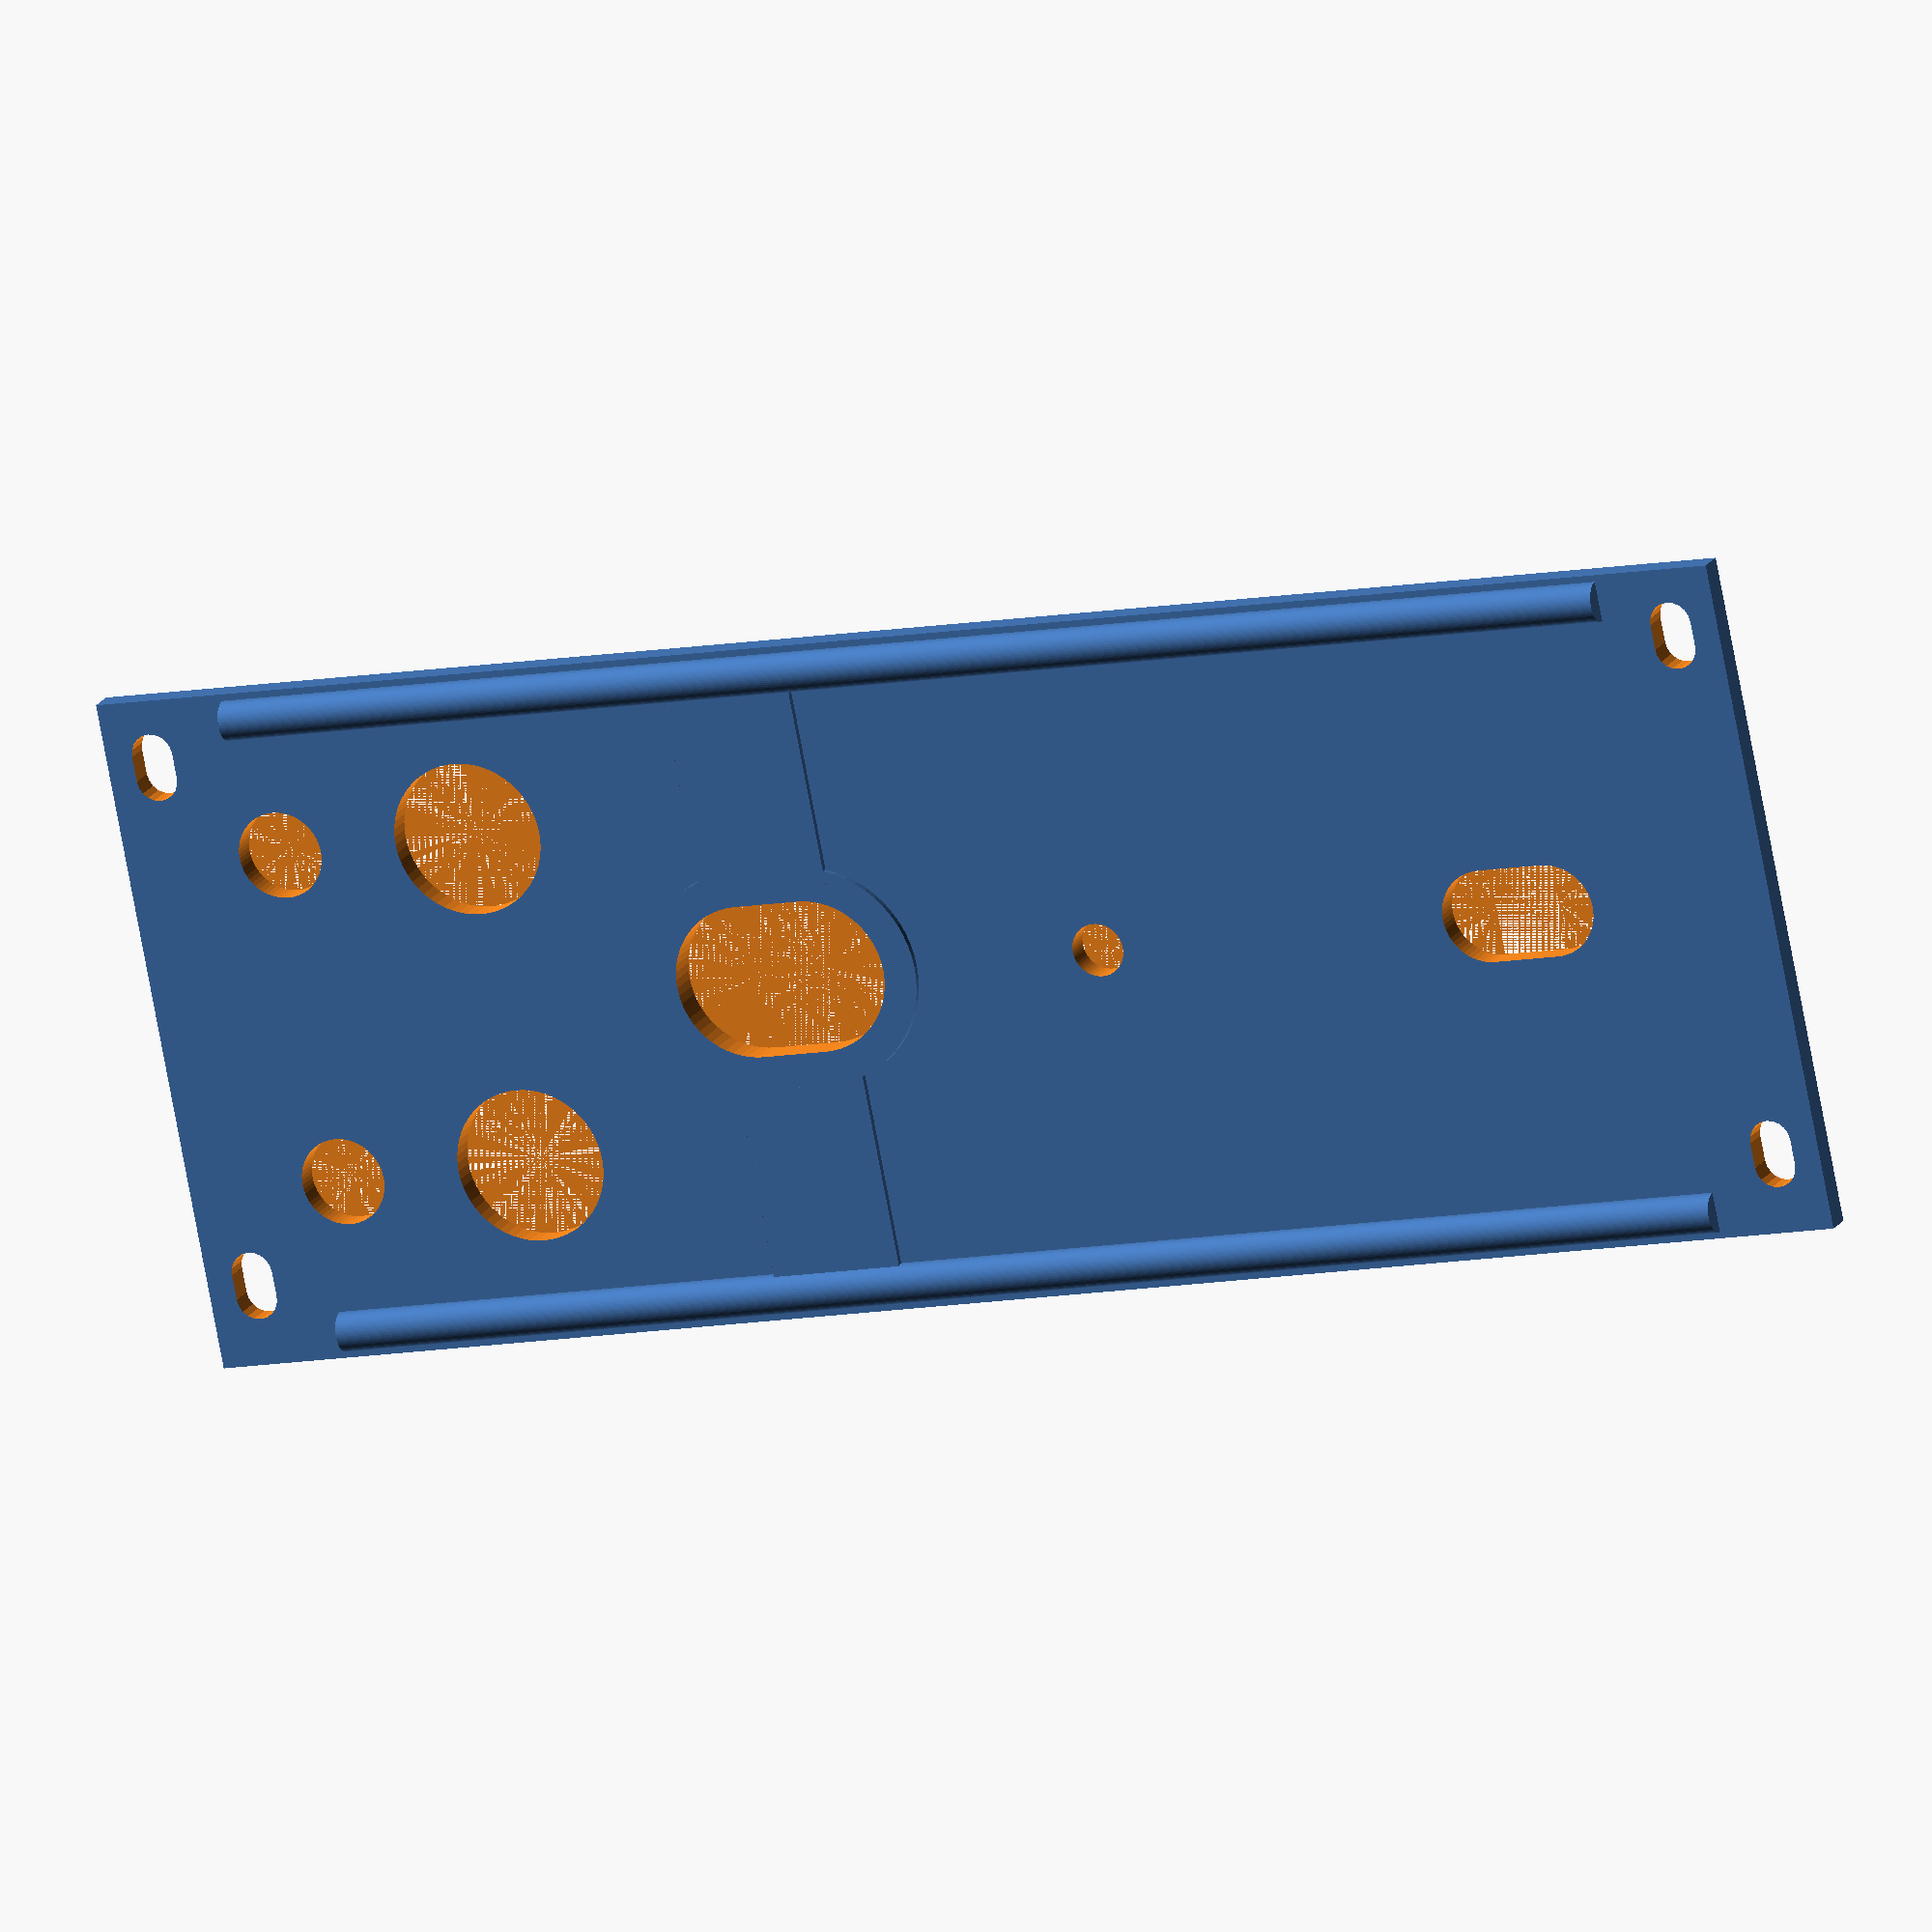
<openscad>

panelThickness = 2;
panelHp=10;
holeCount=4;
holeWidth = 5.08; //If you want wider holes for easier mounting. Otherwise set to any number lower than mountHoleDiameter. Can be passed in as parameter to eurorackPanel()


threeUHeight = 133.35; //overall 3u height
panelOuterHeight =128.5+0.5;
panelInnerHeight = 110; //rail clearance = ~11.675mm, top and bottom
railHeight = (threeUHeight-panelOuterHeight)/2;
mountSurfaceHeight = (panelOuterHeight-panelInnerHeight-railHeight*2)/2;

echo("mountSurfaceHeight",mountSurfaceHeight);

hp=5.08;
mountHoleDiameter = 3.2;
mountHoleRad =mountHoleDiameter/2;
hwCubeWidth = holeWidth-mountHoleDiameter;

offsetToMountHoleCenterY=mountSurfaceHeight/2;
offsetToMountHoleCenterX = hp - hwCubeWidth/2; // 1 hp from side to center of hole

echo(offsetToMountHoleCenterY);
echo(offsetToMountHoleCenterX);

module eurorackPanel(panelHp,  mountHoles=2, hw = holeWidth, ignoreMountHoles=false)
{
    //mountHoles ought to be even. Odd values are -=1
    difference()
    {
        cube([hp*panelHp,panelOuterHeight,panelThickness]);
        
        if(!ignoreMountHoles)
        {
            eurorackMountHoles(panelHp, mountHoles, holeWidth);
        }
    }
}

module eurorackMountHoles(php, holes, hw)
{
    holes = holes-holes%2;//mountHoles ought to be even for the sake of code complexity. Odd values are -=1
    eurorackMountHolesTopRow(php, hw, holes/2);
    eurorackMountHolesBottomRow(php, hw, holes/2);
}

module eurorackMountHolesTopRow(php, hw, holes)
{
    
    //topleft
    translate([offsetToMountHoleCenterX,panelOuterHeight-offsetToMountHoleCenterY,0])
    {
        eurorackMountHole(hw);
    }
    if(holes>1)
    {
        translate([(hp*php)-hwCubeWidth-hp,panelOuterHeight-offsetToMountHoleCenterY,0])
    {
        eurorackMountHole(hw);
    }
    }
    if(holes>2)
    {
        holeDivs = php*hp/(holes-1);
        for (i =[1:holes-2])
        {
            translate([holeDivs*i,panelOuterHeight-offsetToMountHoleCenterY,0]){
                eurorackMountHole(hw);
            }
        }
    }
}

module eurorackMountHolesBottomRow(php, hw, holes)
{
    
    //bottomRight
    translate([(hp*php)-hwCubeWidth-hp,offsetToMountHoleCenterY,0])
    {
        eurorackMountHole(hw);
    }
    if(holes>1)
    {
        translate([offsetToMountHoleCenterX,offsetToMountHoleCenterY,0])
    {
        eurorackMountHole(hw);
    }
    }
    if(holes>2)
    {
        holeDivs = php*hp/(holes-1);
        for (i =[1:holes-2])
        {
            translate([holeDivs*i,offsetToMountHoleCenterY,0]){
                eurorackMountHole(hw);
            }
        }
    }
}

module eurorackMountHole(hw)
{
    
    mountHoleDepth = panelThickness+2; //because diffs need to be larger than the object they are being diffed from for ideal BSP operations
    
    if(hwCubeWidth<0)
    {
        hwCubeWidth=0;
    }
    translate([0,0,-1]){
    union()
    {
        cylinder(r=mountHoleRad, h=mountHoleDepth, $fn=20);
        translate([0,-mountHoleRad,0]){
        cube([hwCubeWidth, mountHoleDiameter, mountHoleDepth]);
        }
        translate([hwCubeWidth,0,0]){
            cylinder(r=mountHoleRad, h=mountHoleDepth, $fn=20);
            }
    }
}
}

module alex_rack() {
    
    led_d = 4;
    nob1_d = 6;
    fp_button1_d = 8;
    3dot5mm_plug1_d = 6;  // M6 thread
    3dot5mm_y = 20;
    6dot35mm_plug1_d = 9.525;  // 3/8 inich
    6dot35mm_y = 35;
    
    group() {
        difference() {
            group() {
                eurorackPanel(panelHp, holeCount,holeWidth);
            }
            
            // LED hole
            translate([25,80,0]) cylinder(d=led_d,h=10);
            
            // nob 1
            translate([25,110,0]) cylinder(d=nob1_d, h=10);
            
            // foot pedel button 1
            translate([25,55,0]) cylinder(d=fp_button1_d, h=10);
            
            // 1/4" input 
            translate([12.5,6dot35mm_y,0]) cylinder(d=6dot35mm_plug1_d, h=10);
            translate([12.5+25,6dot35mm_y,0]) cylinder(d=6dot35mm_plug1_d, h=10);
            //input/output plug
            translate([12.5,3dot5mm_y,0]) cylinder(d=3dot5mm_plug1_d, h=10);
            translate([12.5+25,3dot5mm_y,0]) cylinder(d=3dot5mm_plug1_d, h=10);
        }
    }
}

module slot(d,l,t=4) {
    translate([0,-l/2,0]) cylinder(d=d,h=t);
    translate([0, l/2,0]) cylinder(d=d,h=t);
    translate([-d/2, -l/2,0]) cube([d,l,t]);
}


module alex_rack2() {
    
    //board spec
    fp_button1_d = 11.5; //8;
    fp_button1_slot_l = 5;
    fp_y = 50;   // controls board "y"
    led_d = 4;
    led_slot_l = 0;
    led_slot_y = fp_y+25.25;
    nob1_d = 7;
    nob1_slot_l = 5;
    nob1_y = fp_y+58.9;
    
    // plug spec
    plug_y_offset = 15;
    3dot5mm_plug1_d = 6.5;  // M6 thread
    3dot5mm_y = 12.25;
    6dot35mm_plug1_d = 11.5; // 9.525;  // 3/8 inich
    6dot35mm_y = 3dot5mm_y + plug_y_offset;
    
    // re-enforcement structure
    re_d = 3;
    re_l = 110;
    re_y_offset= 10;
    re_x_offset= 2;
    cover_w = 50.8;
    
    t = 2.5;
    face_t = 2.5;
    group() {
        difference() {
            group() {
                eurorackPanel(panelHp, holeCount,holeWidth);
                
                // testing component placement
             /*   translate([12.5,6dot35mm_y,0]) cylinder(d=20, h=10);
                translate([12.5+25,6dot35mm_y,0]) cylinder(d=20, h=10);
                translate([1, fp_y - fp_button1_d/2-18,0]) cube([48,93,6]);*/
                
                // re-enforcement structure
                translate([re_x_offset,re_y_offset,2]) rotate([-90,0,0]) cylinder(d=re_d, h =re_l);
                translate([cover_w-re_x_offset,re_y_offset,2]) rotate([-90,0,0]) cylinder(d=re_d, h =re_l);
                translate([re_x_offset,fp_y-5,0]) cube([50-re_x_offset*2,10,t]);
                
                group() {
                    // LED hole
              //      translate([25,led_slot_y,0]) slot(led_d+t*2,led_slot_l, t=t);
                    
                    // nob 1
                 //   translate([25,110,0]) slot(nob1_d+t*2, nob1_slot_l, t=t);
                    
                    // foot pedel button 1
                    translate([25,fp_y,0]) slot(fp_button1_d+t*2, fp_button1_slot_l, t=t);
            
                    // 1/4" input 
                //    translate([12.5,6dot35mm_y,0]) cylinder(d=6dot35mm_plug1_d+t*2, h=face_t);
                  //  translate([12.5+25,6dot35mm_y,0]) cylinder(d=6dot35mm_plug1_d+t*2, h=face_t);
                    //input/output plug
                //    translate([12.5,3dot5mm_y,0]) cylinder(d=3dot5mm_plug1_d+t*2, h=face_t);
                 //   translate([12.5+25,3dot5mm_y,0]) cylinder(d=3dot5mm_plug1_d+t*2, h=face_t);
                }
                
            }
            
            // board thruhulls
                group() {
                // LED hole
                translate([25,led_slot_y,0]) slot(led_d,led_slot_l);
                
                // nob 1
                translate([25,nob1_y,0]) slot(nob1_d, nob1_slot_l);
                
                // foot pedel button 1
                translate([25,fp_y,0]) slot(fp_button1_d, fp_button1_slot_l);
            }
            
            // 1/4" input 
            translate([12.5,6dot35mm_y,0]) cylinder(d=6dot35mm_plug1_d, h=10);
            translate([12.5+25,6dot35mm_y,0]) cylinder(d=6dot35mm_plug1_d, h=10);
            //input/output plug
            translate([12.5,3dot5mm_y,0]) cylinder(d=3dot5mm_plug1_d, h=10);
            translate([12.5+25,3dot5mm_y,0]) cylinder(d=3dot5mm_plug1_d, h=10);
        }
    }
}
module alex_rack3() {
    h = 50;
    w = 205;
    hex_wall_t=1.5; hex_wall_h=1; hex_d=8;
    hex_h=hex_d;
    hex_w=hex_d;
    h_row = 2;//h/(hex_w+hex_wall_t)*3+1;
    w_row = w/(hex_w+hex_wall_t)+3;
    
    led_d = 4;
    led_slot_l = 10;
    led_slot_y = 85;
    
    t=2;
    face_t = 2;
    nob1_d = 7;
    nob1_slot_l = 20;
    fp_button1_d = 8;
    fp_button1_slot_l = 15;
    3dot5mm_plug1_d = 6;  // M6 thread
    3dot5mm_y = 20;
    6dot35mm_plug1_d = 9.525;  // 3/8 inich
    6dot35mm_y = 35;
    
    group() {
        difference() {
            group() {
                difference() {
                    eurorackPanel(panelHp, holeCount,holeWidth);
                    translate([9,12,0]) hexagon_array(h_row,w_row,hex_wall_t,hex_wall_h*2, hex_h, hex_w);
                }
                
                group() {
                    // LED hole
                    translate([25,led_slot_y,0]) slot(led_d+t*2,led_slot_l, t=t);
                    
                    // nob 1
                    translate([25,110,0]) slot(nob1_d+t*2, nob1_slot_l, t=t);
                    
                    // foot pedel button 1
                    translate([25,60,0]) slot(fp_button1_d+t*2, fp_button1_slot_l, t=t);
            
                    // 1/4" input 
                    translate([12.5,6dot35mm_y,0]) cylinder(d=6dot35mm_plug1_d+t*2, h=face_t);
                    translate([12.5+25,6dot35mm_y,0]) cylinder(d=6dot35mm_plug1_d+t*2, h=face_t);
                    //input/output plug
                    translate([12.5,3dot5mm_y,0]) cylinder(d=3dot5mm_plug1_d+t*2, h=face_t);
                    translate([12.5+25,3dot5mm_y,0]) cylinder(d=3dot5mm_plug1_d+t*2, h=face_t);
                }
            }
            
            // board thruhulls
                group() {
                // LED hole
                translate([25,led_slot_y,0]) slot(led_d,led_slot_l);
                
                // nob 1
                translate([25,110,0]) slot(nob1_d, nob1_slot_l);
                
                // foot pedel button 1
                translate([25,60,0]) slot(fp_button1_d, fp_button1_slot_l);
            }
            
            // 1/4" input 
            translate([12.5,6dot35mm_y,0]) cylinder(d=6dot35mm_plug1_d, h=10);
            translate([12.5+25,6dot35mm_y,0]) cylinder(d=6dot35mm_plug1_d, h=10);
            //input/output plug
            translate([12.5,3dot5mm_y,0]) cylinder(d=3dot5mm_plug1_d, h=10);
            translate([12.5+25,3dot5mm_y,0]) cylinder(d=3dot5mm_plug1_d, h=10);
        }
    }
}

$fn=60;
//Samples
//eurorackPanel(4, 2,holeWidth);
//eurorackPanel(panelHp, holeCount,holeWidth);
alex_rack2();
//eurorackPanel(60, 8,holeWidth);

</openscad>
<views>
elev=342.2 azim=78.6 roll=21.3 proj=o view=solid
</views>
